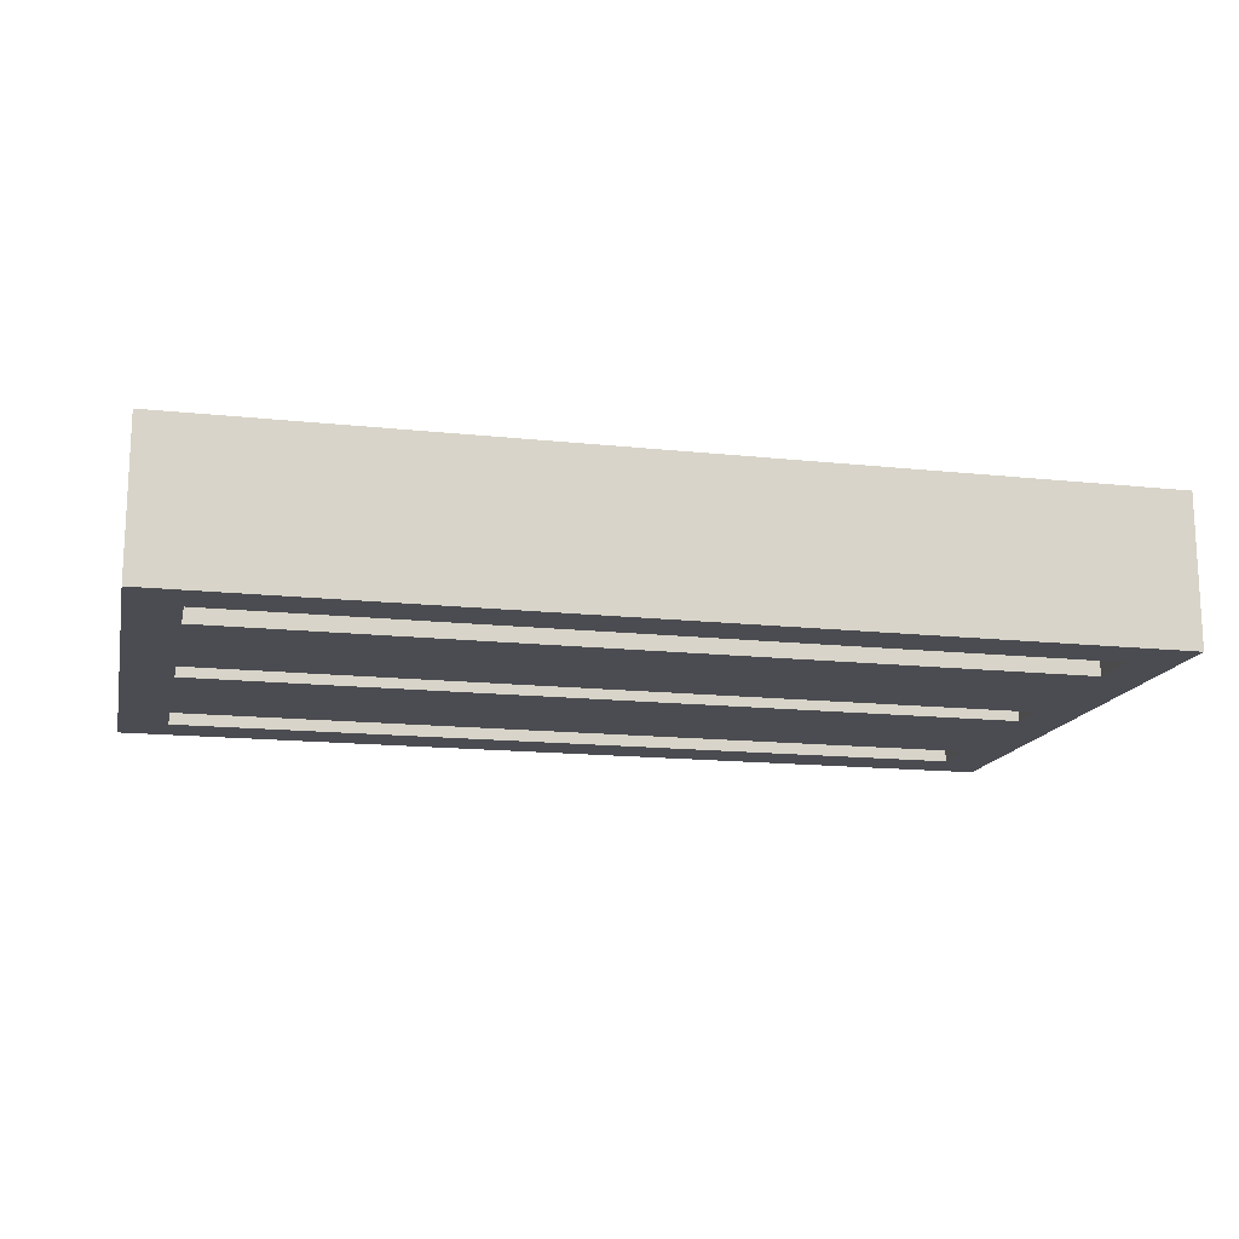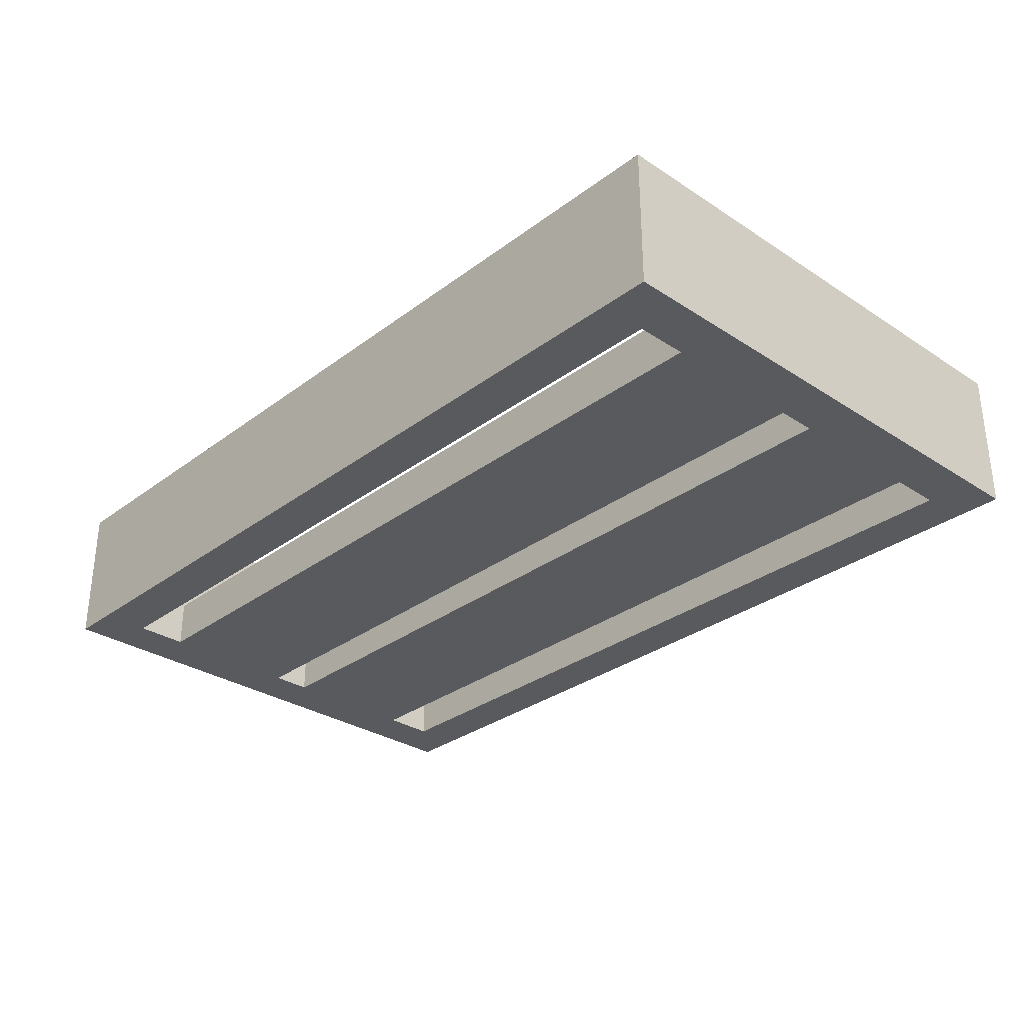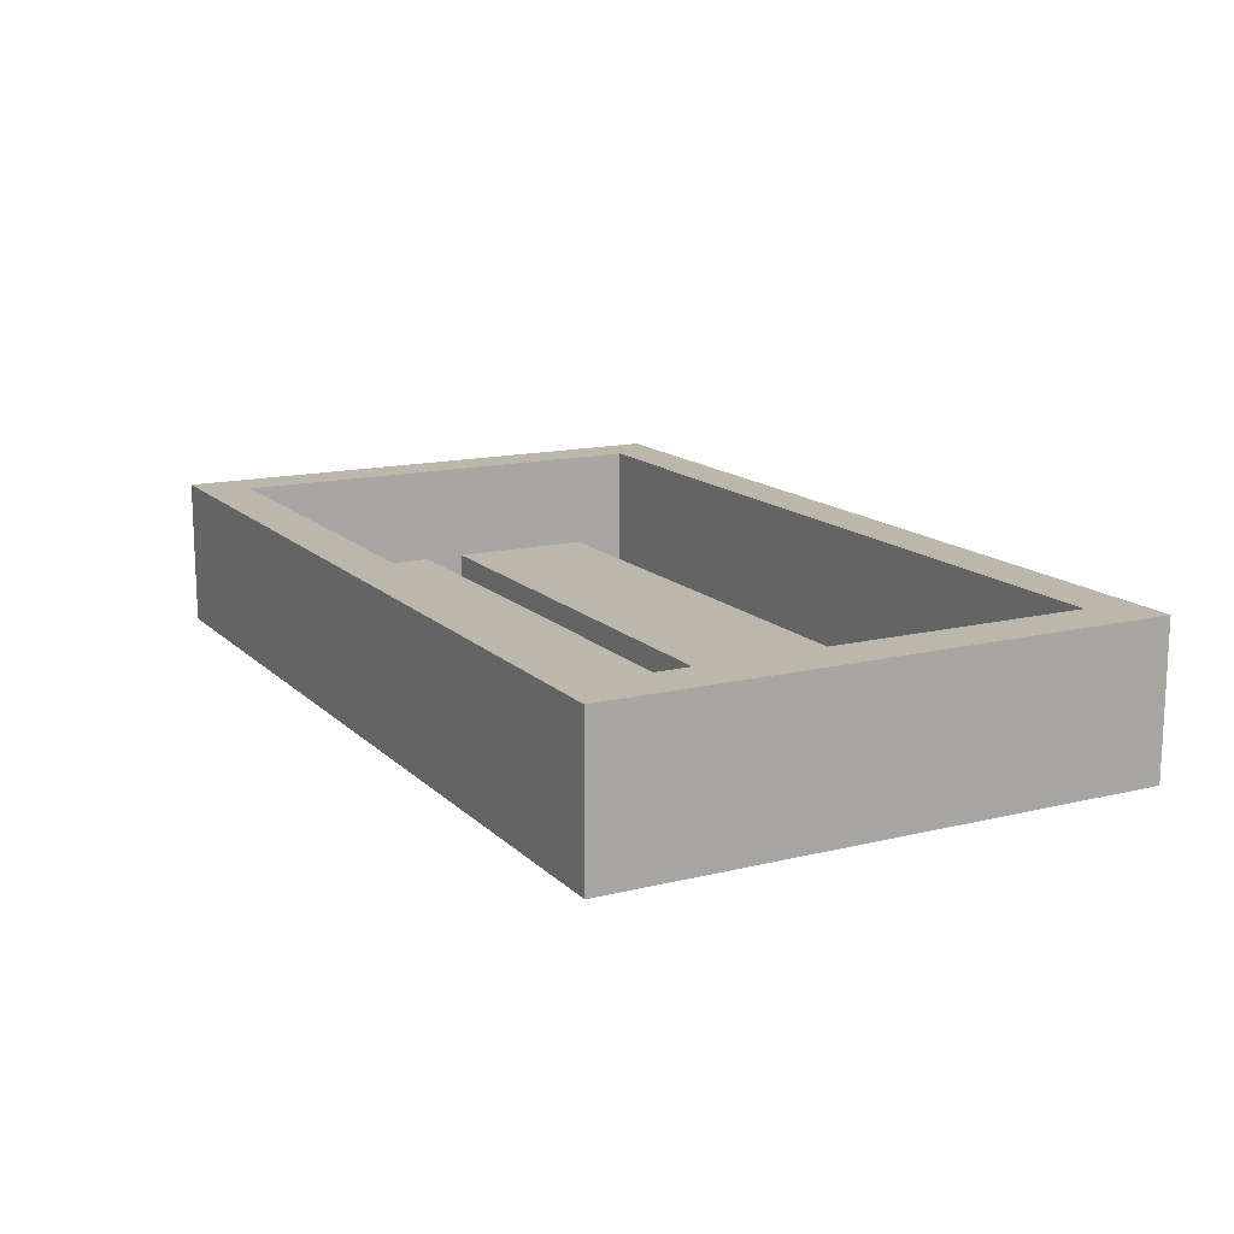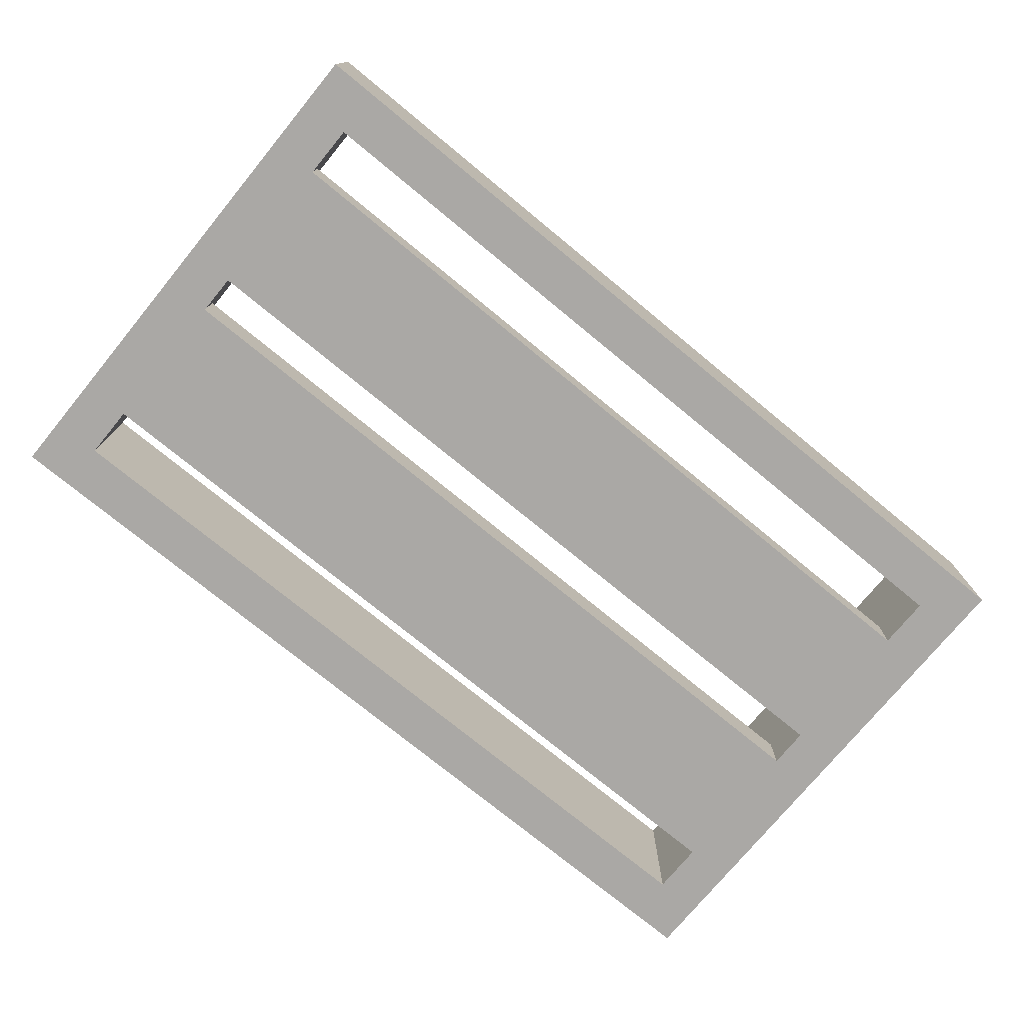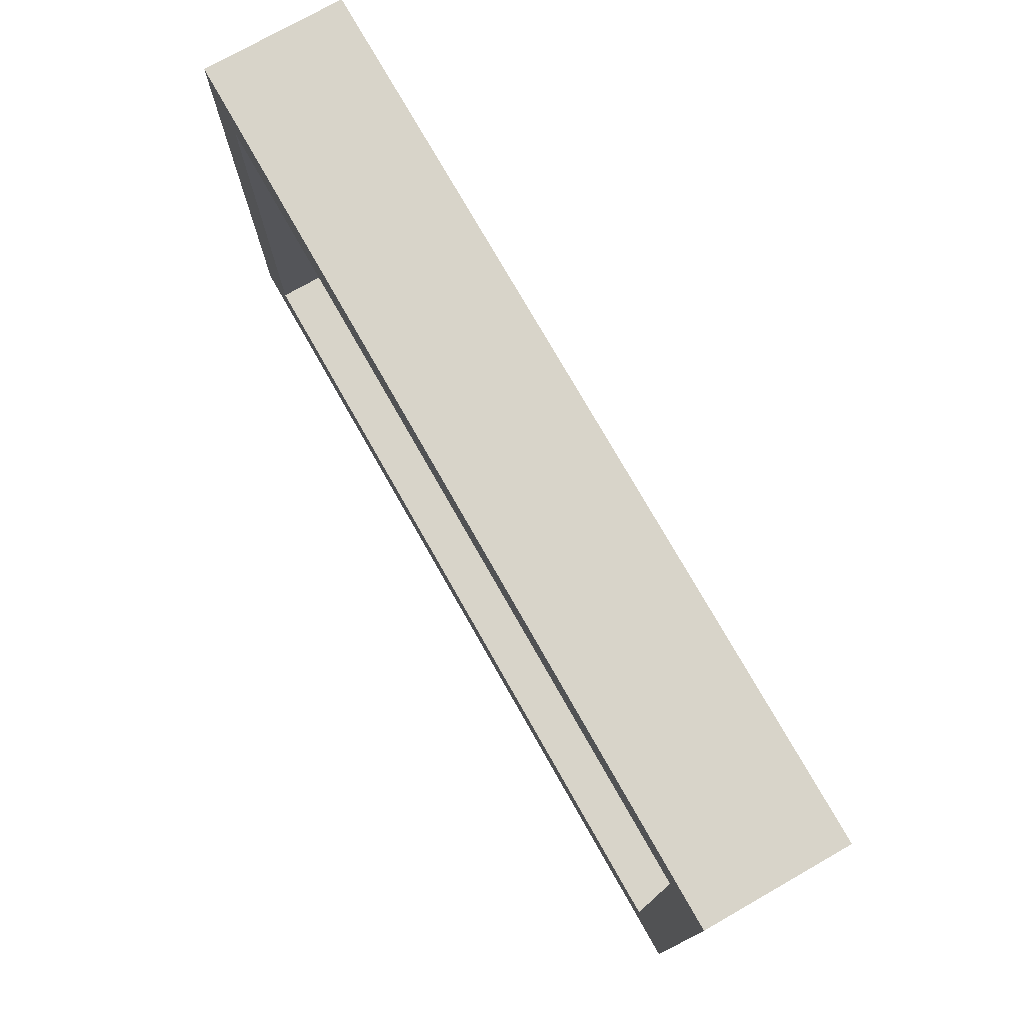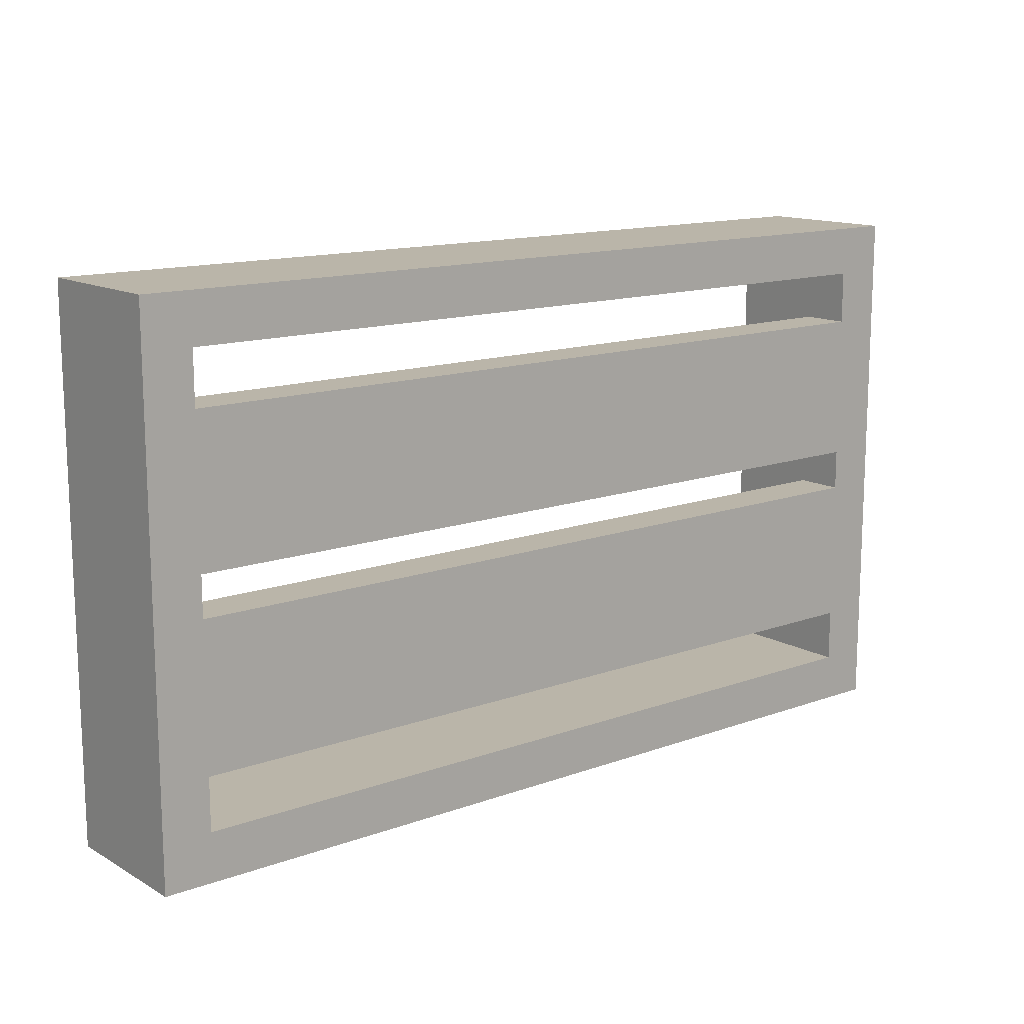
<metadata>
{"format":"obj","ext":"obj","renderer":"f3d","projection":"perspective","resolution":1024,"background":"white","views":[{"elev":-15.4,"azim":-12.8,"up":"+Z"},{"elev":-30.8,"azim":-133.1,"up":"+Z"},{"elev":14.5,"azim":-118.0,"up":"+Z"},{"elev":-75.1,"azim":-39.4,"up":"+Z"},{"elev":75.6,"azim":60.4,"up":"+Y"},{"elev":13.7,"azim":141.0,"up":"+Y"}]}
</metadata>
<code>
o obj_0
v 101 		60 		36
v 101 		60 		0
v 89 		60 		0
v 89 		47 		0
v 89 		47 		12
v 89 		47 		36
v 89 		60 		36
v -111 		47 		0
v -111 		47 		12
v 101 		-48 		0
v 89 		-48 		0
v 89 		-35 		0
v -111 		60 		36
v -111 		60 		0
v 101 		-60 		36
v 101 		72 		0
v 101 		-60 		0
v -123 		72 		0
v -123 		72 		36
v 101 		72 		36
v -123 		60 		0
v 89 		-35 		12
v -123 		60 		36
v -111 		-35 		12
v -111 		-35 		0
v 89 		1 		36
v 89 		-35 		36
v 89 		1 		0
v 89 		1 		12
v 89 		11 		0
v 89 		11 		36
v 89 		11 		12
v -111 		1 		0
v -111 		1 		12
v 101 		-48 		36
v -111 		11 		12
v -111 		11 		0
v -111 		-48 		36
v -111 		-48 		0
v -123 		-48 		36
v -123 		-48 		0
v -123 		-60 		0
v -123 		-60 		36
v 89 		-48 		36
g group_0_1206582
f 7 13 14
f 7 14 3
f 16 18 19
f 16 19 20
f 18 21 23
f 18 23 19
f 20 1 2
f 20 2 16
f 14 18 3
f 21 18 14
f 18 16 3
f 2 3 16
f 23 13 19
f 20 19 13
f 20 13 7
f 20 7 1
f 15 17 10
f 15 10 35
f 40 41 42
f 40 42 43
f 38 40 43
f 38 43 15
f 41 39 42
f 17 42 39
f 42 17 43
f 15 43 17
f 11 39 38
f 11 38 44
f 11 17 39
f 15 44 38
f 35 44 15
f 17 11 10
g group_0_4634441
f 4 8 9
f 4 9 5
f 22 24 25
f 22 25 12
f 12 25 33
f 12 33 28
f 28 33 34
f 28 34 29
f 29 34 24
f 29 24 22
f 32 36 37
f 32 37 30
f 30 37 8
f 30 8 4
f 5 9 36
f 5 36 32
g group_0_13165757
f 3 4 5
f 6 7 5
f 3 5 7
f 1 7 6
f 2 4 3
f 10 11 12
f 35 26 27
f 28 10 12
f 26 29 22
f 26 22 27
f 30 28 29
f 26 31 29
f 31 32 29
f 30 29 32
f 35 31 26
f 10 28 30
f 1 35 2
f 10 2 35
f 35 1 31
f 6 31 1
f 4 2 30
f 10 30 2
f 6 5 32
f 6 32 31
f 8 14 9
f 13 9 14
f 33 37 34
f 37 36 34
f 38 34 36
f 39 24 38
f 25 24 39
f 38 24 34
f 9 13 36
f 38 36 13
f 21 41 40
f 21 40 23
f 40 38 23
f 13 23 38
f 8 37 21
f 14 8 21
f 41 21 37
f 37 33 41
f 33 25 41
f 39 41 25
f 44 22 11
f 27 22 44
f 12 11 22
f 35 27 44

</code>
